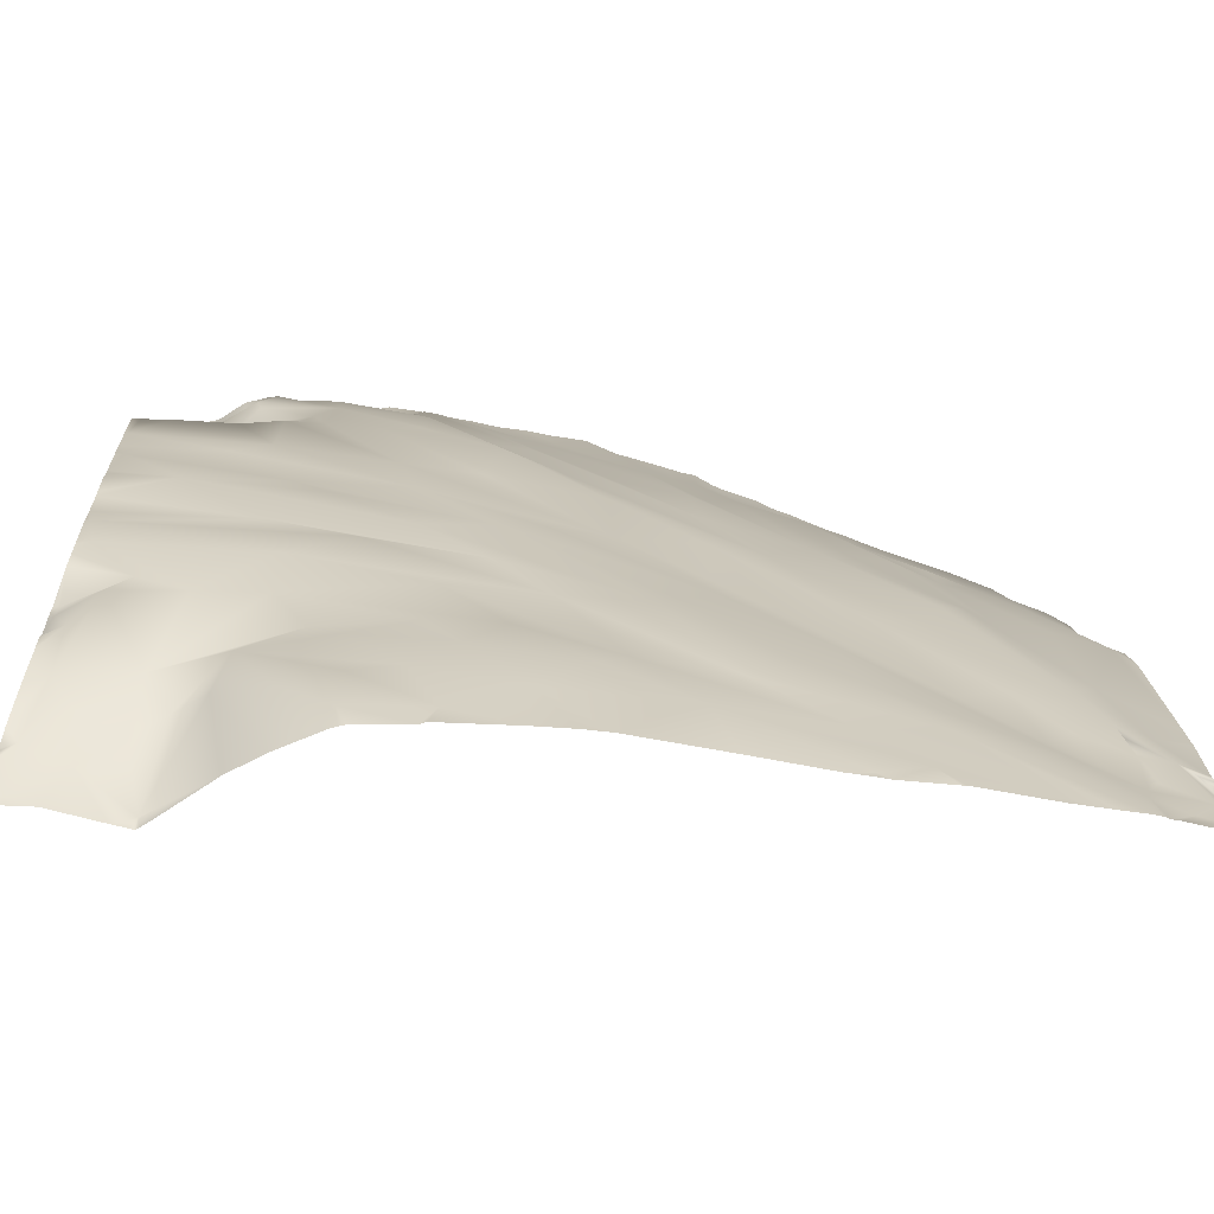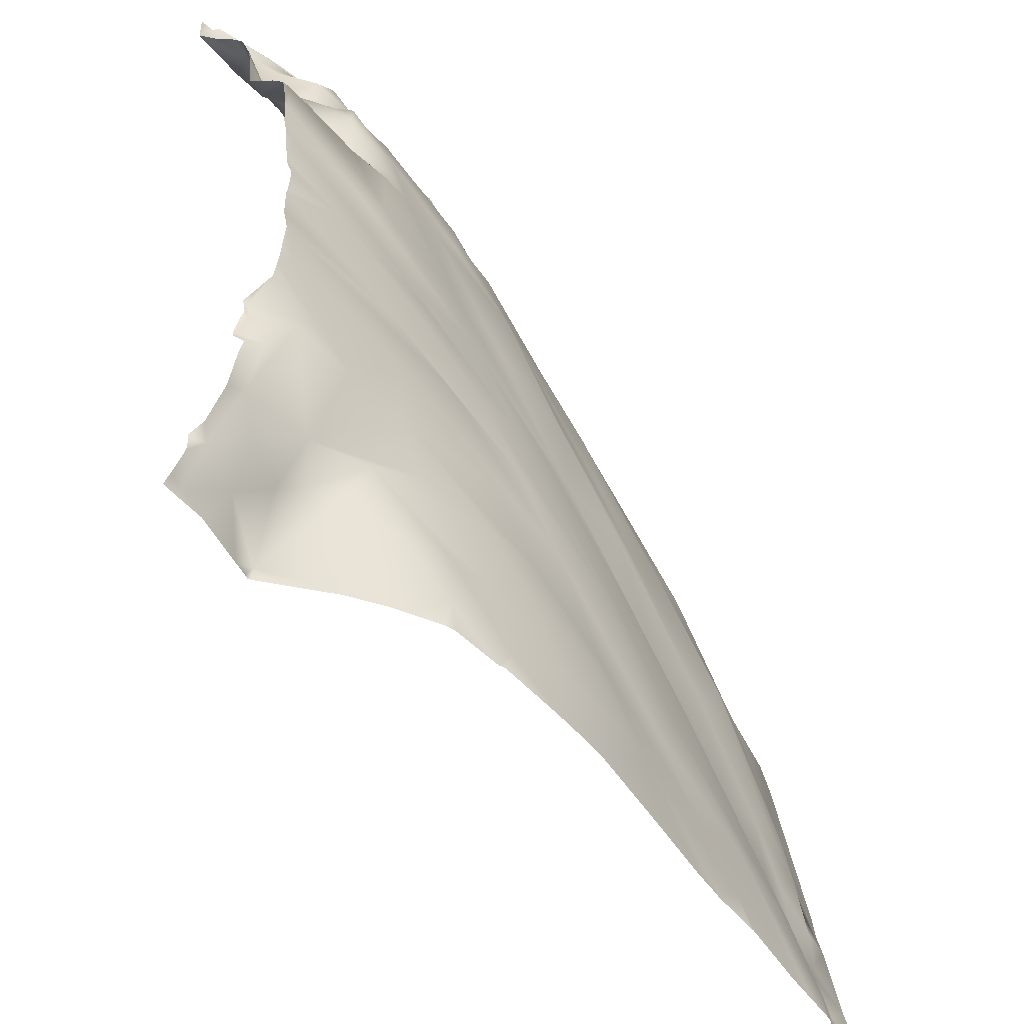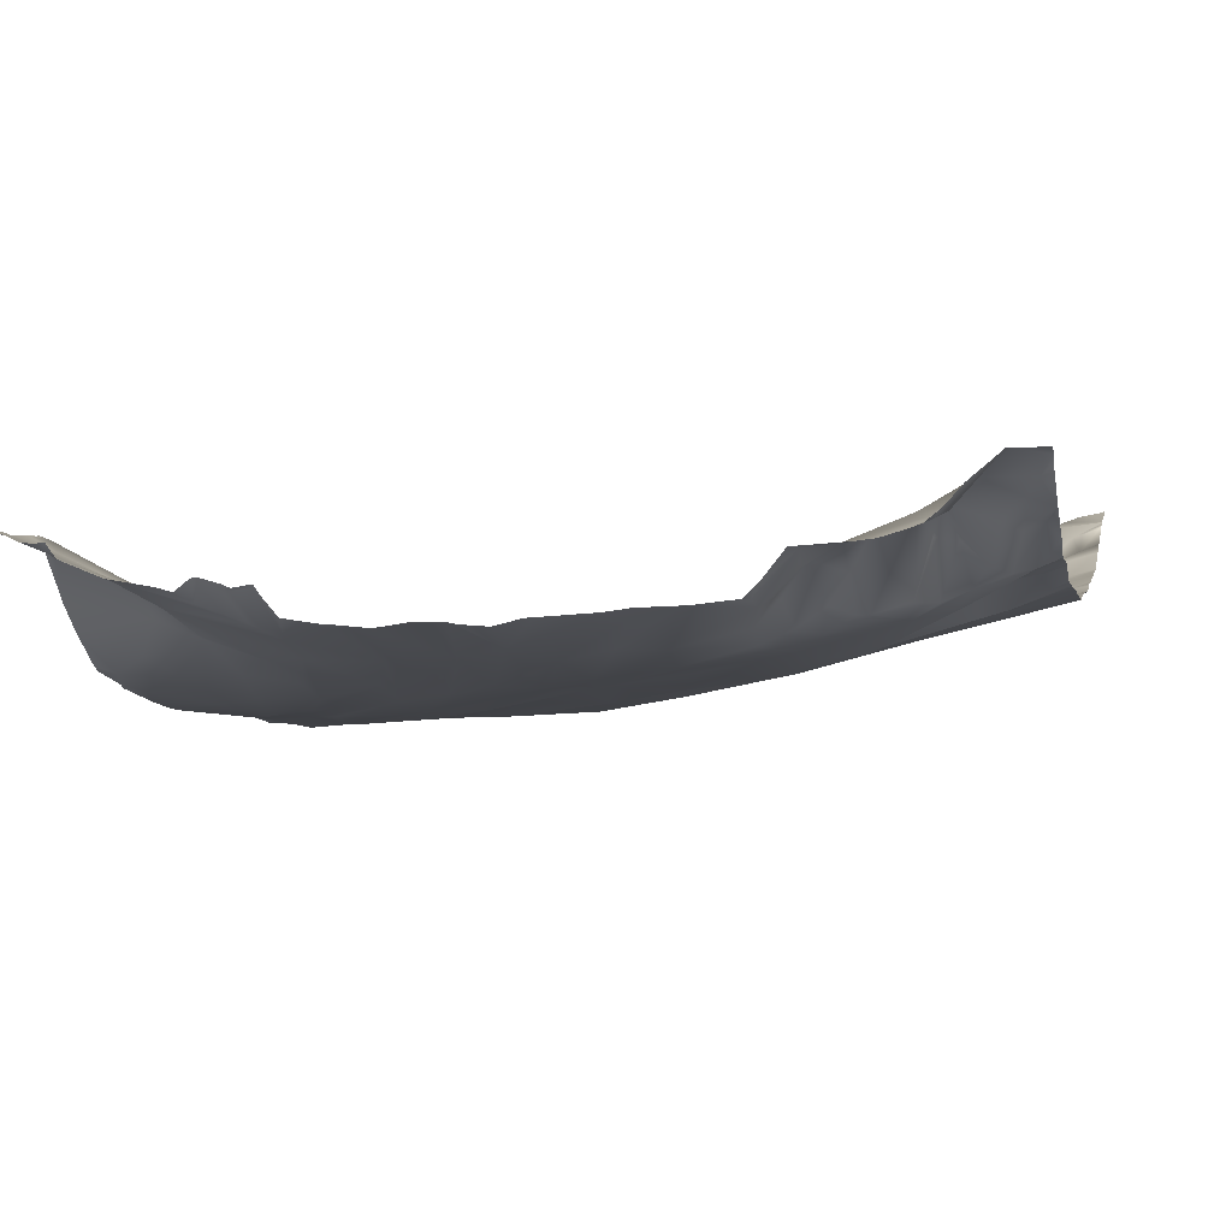
<metadata>
{"format":"obj","ext":"obj","renderer":"f3d","projection":"perspective","resolution":1024,"background":"white","views":[{"elev":-65.5,"azim":-19.1,"up":"+Z"},{"elev":-53.0,"azim":-65.9,"up":"+Z"},{"elev":4.6,"azim":-76.8,"up":"+Y"}]}
</metadata>
<code>
o lod_0_776_Cube
v -669.2 -15.07 764.3
v -668.1 -13.92 770.3
v -669.6 -14.92 767.6
v -671.4 -14.03 766.4
v -668.9 -13.25 775.9
v -671.3 -14.02 775.3
v -673.4 -13.36 771.9
v -672 -12.73 781.9
v -674.8 -13.66 769.1
v -674.8 -13.71 775
v -675.6 -14.39 766.1
v -675.4 -12.83 780.2
v -675.5 -13.01 782
v -677.2 -12.67 773
v -679.5 -12.46 778.5
v -681.3 -13.42 771.4
v -681.8 -11.99 775.9
v -684.5 -11.98 784
v -688.7 -10.8 782.2
v -690.5 -12.25 772.1
v -699 -10.2 786.3
v -683.1 -13.42 763.3
v -697.2 -10.66 779.5
v -693 -11.93 765
v -698.4 -10.61 770.7
v -697.5 -10.74 763.4
v -710.7 -9.356 769.2
v -731 -4.43 764.8
v -724.2 -6.334 769.3
v -738.6 -1.798 765
v -742.6 2.597 762.5
v -748 4.505 773
v -743.3 0.553 769.8
v -738.6 -1.763 771.3
v -734 -3.278 772.5
v -747.2 2.627 777.7
v -730 -4.936 776.4
v -739.4 -1.427 778.3
v -719.6 -8.001 773.7
v -733 -2.996 782.3
v -716.3 -7.622 777.4
v -726.1 -5.265 781.8
v -741.9 0.336 781.4
v -745.3 0.809 786.9
v -732.1 -3.006 790.2
v -753.3 6.025 776.1
v -750.4 7.455 773.1
v -750.4 12 763.8
v -753.2 8.996 770.4
v -756.5 11.22 767.2
v -757.9 9.107 772.5
v -760.8 13.47 763.5
v -761.2 11.39 768.6
v -760.5 8.618 775.9
v -758.8 5.218 786.8
v -760.8 7.1 782.4
v -762 8.297 785.6
v -761.9 8.732 788.4
v -756.7 4.281 789.1
v -751.9 3.184 787.4
v -761.2 5.133 795.3
v -745.5 0.743 795
v -722.7 -5.623 789.3
v -762.1 5.248 799.4
v -739.3 -1.231 798.9
v -747.3 1.478 802.6
v -728.1 -4.188 796.1
v -713.8 -7.887 789.3
v -734.5 -2.598 802.5
v -755.8 3.136 809.7
v -707.3 -9.391 776.7
v -703 -10.24 780.7
v -712.4 -7.298 792.9
v -727.2 -3.366 806
v -707.3 -8.238 794
v -742.6 -0.417 808.4
v -745.9 1.122 812
v -723 -4.254 806.8
v -735.1 -1.721 812.5
v -716.7 -4.331 809.2
v -702 -7.875 795
v -708.3 -6.29 801.6
v -695.5 -10.03 795.1
v -708.5 -6.97 807.9
v -680.4 -12.2 786.9
v -689.1 -10.04 798
v -677.8 -12.58 787.3
v -687.8 -10.38 802
v -702.7 -6.709 810.5
v -674.7 -11.27 792.5
v -684.7 -9.689 805.2
v -697.9 -7.213 814.2
v -717.2 -4.413 817.7
v -721.1 -2.056 826.6
v -728.9 -1.257 822
v -707.7 -4.787 819.4
v -726.7 -2.116 827.8
v -736.6 -0.06203 821.3
v -738.8 1.857 833.2
v -734.8 0.916 834.5
v -734.5 1.515 839.4
v -743.1 5.389 844.3
v -744.3 2.581 831.9
v -748.5 2.685 822.8
v -748.1 3.237 831
v -752.4 3.149 819.1
v -752.3 5.176 831.4
v -759.5 6.311 821.7
v -762.2 7.696 826.6
v -761.7 6.706 819.2
v -761.5 8.432 832.8
v -758.6 7.498 832.8
v -760.1 12.68 836.6
v -754.3 7.873 833.4
v -757.9 10.96 836.5
v -751.2 7.723 833.6
v -754.7 11.42 836.6
v -747.3 4.754 834.2
v -745.5 4.056 836.5
v -750.2 7.131 837.6
v -750.7 6.375 840.2
v -752.7 10.17 839.9
v -758.3 13.18 840.1
v -751.2 6.453 841.6
v -755.9 13.73 842.1
v -757.7 15.79 846.3
v -759.5 15.98 849.2
v -750.6 7.638 845.3
v -749.5 7.467 847.4
v -752.8 13.42 847.1
v -755 16.37 848.2
v -751.9 13.09 849.3
v -748.2 8.625 850.1
v -752.4 10.98 851.8
v -757.6 18.71 851.1
v -755.3 15.02 852.7
v -752.9 13.9 854.8
v -756.2 17.01 855.3
v -749.9 10.14 853.7
v -750.9 14.62 856.5
v -746.2 10.4 855.5
v -743.2 6.144 848
v -742.2 9.043 852.7
v -754.7 16.21 857.8
v -738.3 7.41 849.2
v -759.9 18.89 856.7
v -735.5 4.259 844.9
v -727.4 0.911 836.3
v -734.5 4.902 849.5
v -723.3 -0.227 835.1
v -737.6 8.603 851.5
v -726.5 2.547 843.4
v -739.3 9.599 856
v -732.6 5.689 852.2
v -715.4 -1.209 831.2
v -723.3 4.2 848.9
v -708.5 -3.302 828.2
v -731.9 7.778 857.4
v -706.1 -1.572 832.8
v -711.4 0.69 841.3
v -719.9 4.788 852.1
v -712.3 5.451 856.4
v -707.4 3.367 848.9
v -704.9 2.795 848.1
v -701.1 5.284 854.9
v -698.1 3.586 848.3
v -702.9 -1.229 836.2
v -693.7 -5.684 819.7
v -695.6 -2.068 834.3
v -689.2 -6.859 818.3
v -681.6 -8.724 806.8
v -684.2 -6.344 818.2
v -675.4 -8.662 808.8
v -669.2 -8.952 808.8
v -678.9 -3.872 825.9
v -673.7 -5.028 821.8
v -684.7 -5.387 823
v -690.4 -2.644 830.8
v -673.1 -1.783 832
v -678.2 0.02396 838.8
v -690.5 -1.222 836.3
v -687 -0.304 838.3
v -693.9 0.732 839.6
v -695.4 1.98 844.1
v -688.7 2.814 843.1
v -684.2 1.383 842.2
v -686.1 4.199 846.2
v -692.8 4.631 851.6
v -687.7 5.979 855
v -682.3 6.3 851.1
v -667.8 -5.102 818.1
v -670.1 -2.68 829.2
v -668.3 2.469 833.6
v -669.6 1.43 832.3
v -668.8 0.967 835.8
v -674.2 -0.484 836.8
v -670.2 1.295 838.2
v -673.8 3.917 840.1
v -670.1 5.398 843.1
v -667.4 7.133 846.7
v -670 6.694 845.9
v -667.5 8.544 850.1
v -672 8.721 849.4
v -669.7 11.07 853.2
v -673.1 6.172 845.4
v -672.7 10.59 852.9
v -674.7 4.565 842.7
v -676.4 8.486 848.9
v -675.6 2.237 841
v -678.7 6.611 846.2
v -678 3.108 843
v -675.4 9.664 854.7
v -681 8.264 855.7
v -677.9 10.08 855.8
v -762 15.4 848.2
v -700.6 6.042 857.8
v -699.7 6.047 857.8
v -701.7 5.906 857.8
v -710.6 5.766 857.8
v -712.5 5.853 857.8
v -719.9 6.146 857.8
v -716.4 5.521 857.8
v -713.2 5.832 857.8
v -722.9 6.508 857.8
v -725.9 7.116 857.8
v -732 7.9 857.8
v -732.4 8.013 857.8
v -732.5 8.041 857.8
v -740.4 10.31 857.8
v -741.3 10.65 857.8
v -744 11.04 857.8
v -667.2 12.08 856.9
v -667.2 11.89 856
v -667.9 12.19 857.8
v -673 11.54 857.8
v -667.2 12.36 857.8
v -674 11.42 857.8
v -674.3 11.38 857.8
v -674.6 11.23 857.8
v -667.2 9.478 851.7
v -667.2 8.647 850
v -667.2 11.7 855
v -667.2 7.156 846.7
v -667.2 6.278 844.9
v -667.2 7.317 846.9
v -667.2 4.12 840.4
v -667.2 3.378 839.5
v -667.2 2.36 835.2
v -667.2 2.401 835.9
v -667.2 3.013 838.6
v -667.2 3.122 833.7
v -667.2 1.573 832.7
v -667.2 -2.014 829.4
v -667.2 -2.928 825.4
v -667.2 -3.706 821.9
v -667.2 -5.158 818
v -667.2 -4.747 818.8
v -667.2 -8.169 810.8
v -667.2 -9.251 806.3
v -683.1 8.405 857.8
v -687.4 6.823 857.8
v -689.1 6.695 857.8
v -692.6 6.408 857.8
v -694.6 6.365 857.8
v -696.5 6.07 857.8
v -675.6 10.89 857.8
v -675.1 11.21 857.8
v -680.4 9.21 857.8
v -680.5 9.24 857.8
v -704 5.437 857.8
v -705.2 5.607 857.8
v -707 5.647 857.8
v -728.7 7.41 857.8
v -737.6 8.767 857.8
v -746.1 11.39 857.8
v -746.6 11.41 857.8
v -748.7 13.14 857.8
v -754.5 16.11 857.8
v -754.7 16.21 857.8
v -754.7 16.23 857.8
v -754.7 16.27 857.8
v -754.8 16.29 857.8
v -760.7 19.85 857.8
v -761.1 20.73 857.8
v -762.1 21.23 857.8
v -762.5 21.26 854.5
v -762.5 21.23 854
v -762.5 21.36 857.8
v -762.5 21.16 853.9
v -762.5 18.45 850.8
v -762.5 16.39 848.9
v -762.5 15.03 847.3
v -762.5 14.64 846.3
v -762.5 13.77 843.6
v -762.5 13.47 841.7
v -762.5 12.96 836
v -762.5 9.88 833.6
v -762.5 8.505 832.1
v -762.5 7.872 827.5
v -762.5 7.857 826.8
v -762.5 7.613 822.9
v -762.5 7.8 826.6
v -762.5 7.119 819.8
v -762.5 7.082 819.3
v -762.5 7.811 826.7
v -762.5 6.537 813.2
v -762.5 6.618 814.1
v -667.2 -11.73 788
v -667.2 -12.81 777.7
v -667.2 -13.09 776.4
v -667.2 -13 776.4
v -667.2 -13.43 773.7
v -667.2 -12.14 784.9
v -667.2 -12.21 784.4
v -762.5 6.04 806.5
v -762.5 5.889 807.3
v -762.5 5.746 810.3
v -762.5 5.953 802.7
v -762.5 5.519 800.3
v -762.5 5.683 794.8
v -762.5 5.875 793.1
v -762.5 5.631 796
v -762.5 5.642 795.1
v -762.5 5.404 799.5
v -762.5 6.142 791
v -762.5 7.961 789.4
v -762.5 9.068 788.6
v -762.5 8.693 786.5
v -762.5 8.862 786
v -762.5 9.039 785.6
v -762.5 8.226 781.1
v -762.5 8.635 779.5
v -762.5 9.485 782.7
v -762.5 9.595 783.4
v -762.5 9.327 774.6
v -762.5 11.01 770
v -667.2 -13.85 770.5
v -667.2 -13.99 769.5
v -667.2 -14.24 768.6
v -667.2 -15.12 765.4
v -667.2 -15.19 763.7
v -667.2 -15.49 762.5
v -667.8 -15.5 762.5
v -669.1 -15.36 762.5
v -673.8 -14.95 762.5
v -674.7 -14.8 762.5
v -675.3 -14.84 762.5
v -690.7 -12.39 762.5
v -691.1 -12.25 762.5
v -682.1 -13.63 762.5
v -682.7 -13.52 762.5
v -678.6 -14.28 762.5
v -676.1 -14.77 762.5
v -696.4 -10.97 762.5
v -697.4 -10.83 762.5
v -700.3 -10.3 762.5
v -708.1 -9.237 762.5
v -717.9 -7.813 762.5
v -720.6 -7.219 762.5
v -724.4 -6.176 762.5
v -732.3 -3.567 762.5
v -737.6 -1.723 762.5
v -738.6 -1.065 762.5
v -742.6 2.585 762.5
v -731.8 -3.981 762.5
v -742.6 2.616 762.5
v -745.4 5.632 762.5
v -749.3 11.08 762.5
v -762.5 12.52 768.9
v -752.5 12.56 762.5
v -758 12.89 762.5
v -750.8 12.43 762.5
v -760.6 13.65 762.5
v -762.5 12.43 766.5
v -762.5 13.6 763.7
v -762.5 14.16 762.6
v -762.5 12.39 768
v -750.1 12.13 762.5
v -750.4 12.47 762.5
v -762.5 14.19 762.5
f 341 343 1
f 1 343 344
f 2 338 339
f 340 1 3
f 3 339 340
f 4 345 346
f 4 3 1
f 2 337 338
f 312 2 5
f 5 311 312
f 6 5 2
f 310 5 6
f 6 2 3
f 7 6 3
f 8 314 309
f 309 6 8
f 7 3 9
f 9 3 4
f 10 6 7
f 10 7 9
f 9 4 11
f 11 346 347
f 10 12 6
f 13 6 12
f 13 12 10
f 8 6 13
f 14 10 9
f 13 10 15
f 15 10 14
f 16 14 9
f 16 9 11
f 17 15 14
f 17 14 16
f 18 15 17
f 18 13 15
f 19 17 16
f 19 18 17
f 16 11 20
f 11 353 20
f 21 19 16
f 20 352 22
f 22 352 350
f 23 16 20
f 21 16 23
f 22 350 351
f 22 348 24
f 25 22 24
f 25 20 22
f 24 348 349
f 26 354 355
f 24 354 26
f 27 24 26
f 27 356 357
f 27 25 24
f 27 357 358
f 28 365 361
f 28 360 365
f 29 360 28
f 29 358 359
f 30 362 363
f 30 361 362
f 31 364 366
f 30 364 31
f 31 367 32
f 33 30 31
f 32 33 31
f 34 28 30
f 33 34 30
f 34 35 28
f 35 29 28
f 36 34 33
f 36 35 34
f 32 36 33
f 35 37 29
f 38 35 36
f 38 37 35
f 39 29 37
f 39 27 29
f 40 37 38
f 41 27 39
f 41 25 27
f 37 42 39
f 40 42 37
f 41 39 42
f 43 40 38
f 43 38 36
f 44 42 40
f 44 40 43
f 45 41 42
f 45 42 44
f 46 43 36
f 44 43 46
f 36 32 47
f 46 36 47
f 47 32 48
f 48 367 368
f 48 368 378
f 46 47 49
f 49 47 48
f 48 378 379
f 49 48 50
f 51 49 50
f 51 46 49
f 48 379 372
f 48 372 370
f 50 370 371
f 52 371 373
f 53 50 52
f 53 51 50
f 54 51 53
f 46 51 54
f 55 46 54
f 54 336 335
f 56 55 54
f 57 55 56
f 58 55 57
f 58 59 55
f 59 60 55
f 55 60 46
f 60 44 46
f 59 321 61
f 61 60 59
f 62 44 60
f 61 62 60
f 62 45 44
f 62 63 45
f 45 63 41
f 64 62 61
f 64 65 62
f 62 65 63
f 66 65 64
f 65 67 63
f 66 67 65
f 67 68 63
f 66 69 67
f 69 68 67
f 70 315 316
f 70 69 66
f 63 68 71
f 63 71 41
f 41 71 25
f 71 20 25
f 72 20 71
f 68 72 71
f 72 23 20
f 73 23 72
f 68 73 72
f 21 23 73
f 74 73 68
f 74 68 69
f 75 21 73
f 74 75 73
f 76 74 69
f 70 76 69
f 77 74 76
f 77 76 70
f 78 75 74
f 79 78 74
f 77 79 74
f 78 80 75
f 79 80 78
f 81 21 75
f 21 81 19
f 82 81 75
f 80 82 75
f 81 83 19
f 83 18 19
f 82 84 81
f 84 83 81
f 84 82 80
f 83 85 18
f 85 13 18
f 83 86 85
f 85 87 13
f 87 8 13
f 86 88 85
f 88 87 85
f 89 86 83
f 89 88 86
f 84 89 83
f 90 8 87
f 313 8 90
f 88 91 87
f 91 90 87
f 89 92 88
f 92 91 88
f 93 89 84
f 93 84 80
f 94 89 93
f 95 93 80
f 94 96 89
f 96 92 89
f 97 94 93
f 95 97 93
f 98 95 80
f 79 98 80
f 99 97 95
f 99 95 98
f 100 97 99
f 100 101 97
f 101 94 97
f 102 100 99
f 102 101 100
f 103 99 98
f 102 99 103
f 104 98 79
f 105 103 98
f 105 98 104
f 104 79 106
f 106 79 77
f 107 105 104
f 108 106 77
f 109 104 106
f 109 106 108
f 108 77 110
f 110 77 70
f 108 303 301
f 109 301 302
f 70 307 110
f 111 112 109
f 112 104 109
f 112 107 104
f 111 113 112
f 114 107 112
f 113 115 112
f 112 115 114
f 114 116 107
f 116 105 107
f 115 117 114
f 114 117 116
f 116 118 105
f 117 118 116
f 105 118 103
f 119 103 118
f 119 102 103
f 120 119 118
f 117 120 118
f 121 119 120
f 102 119 121
f 122 120 117
f 122 121 120
f 123 117 115
f 123 122 117
f 113 123 115
f 124 121 122
f 124 102 121
f 123 125 122
f 125 124 122
f 126 125 123
f 126 124 125
f 127 126 123
f 126 128 124
f 128 129 124
f 124 129 102
f 130 128 126
f 130 129 128
f 131 130 126
f 132 129 130
f 131 132 130
f 129 133 102
f 132 133 129
f 131 134 132
f 134 133 132
f 135 131 126
f 127 135 126
f 136 134 131
f 135 136 131
f 137 134 136
f 135 138 136
f 138 137 136
f 137 139 134
f 134 139 133
f 140 139 137
f 139 141 133
f 140 141 139
f 133 142 102
f 133 141 142
f 102 142 101
f 141 143 142
f 144 140 137
f 278 140 144
f 144 137 138
f 143 145 142
f 142 145 101
f 146 144 138
f 146 138 135
f 145 147 101
f 147 148 101
f 148 94 101
f 145 149 147
f 147 149 148
f 148 150 94
f 149 150 148
f 150 96 94
f 151 149 145
f 143 151 145
f 149 152 150
f 143 153 151
f 151 154 149
f 151 153 154
f 154 152 149
f 152 155 150
f 150 155 96
f 156 155 152
f 154 156 152
f 157 96 155
f 156 157 155
f 157 92 96
f 158 156 154
f 157 159 92
f 156 160 157
f 160 159 157
f 158 273 156
f 161 160 156
f 161 222 160
f 162 163 160
f 160 163 159
f 162 272 163
f 163 164 159
f 271 164 163
f 165 216 217
f 164 165 166
f 165 265 166
f 164 166 167
f 159 164 167
f 159 167 92
f 167 168 92
f 168 91 92
f 167 169 168
f 168 170 91
f 168 169 170
f 170 171 91
f 171 90 91
f 170 172 171
f 169 172 170
f 171 173 90
f 172 173 171
f 173 174 90
f 308 90 174
f 175 173 172
f 176 174 173
f 175 176 173
f 177 175 172
f 178 177 172
f 178 175 177
f 169 178 172
f 179 176 175
f 178 180 175
f 180 179 175
f 169 181 178
f 182 180 178
f 181 182 178
f 183 181 169
f 184 183 169
f 183 184 181
f 167 184 169
f 166 184 167
f 185 182 181
f 184 185 181
f 185 186 182
f 186 180 182
f 184 187 185
f 185 187 186
f 166 188 184
f 188 187 184
f 188 189 187
f 262 189 188
f 189 190 187
f 260 190 189
f 174 259 308
f 174 258 259
f 191 258 174
f 176 191 174
f 255 191 176
f 254 176 192
f 179 192 176
f 192 253 254
f 252 192 193
f 194 193 192
f 179 194 192
f 193 251 252
f 248 193 195
f 195 193 194
f 179 195 194
f 196 195 179
f 180 196 179
f 196 197 195
f 198 197 196
f 180 198 196
f 246 197 199
f 198 199 197
f 200 243 244
f 244 199 200
f 201 200 199
f 202 245 200
f 202 200 201
f 202 240 241
f 203 202 201
f 204 202 203
f 204 240 202
f 203 201 205
f 201 199 205
f 206 204 203
f 206 203 205
f 207 205 199
f 207 199 198
f 206 205 208
f 209 207 198
f 209 198 180
f 210 205 207
f 208 205 210
f 211 207 209
f 211 209 180
f 210 207 211
f 186 211 180
f 210 211 186
f 187 210 186
f 190 210 187
f 190 208 210
f 190 206 208
f 212 206 190
f 213 212 190
f 212 238 206
f 214 212 213
f 266 214 213
f 215 293 292
f 318 315 66
f 323 322 61
f 289 135 127
f 302 305 109
f 263 262 188
f 305 300 109
f 277 141 140
f 377 369 53
f 344 345 1
f 324 319 64
f 234 233 235
f 297 113 111
f 279 278 144
f 307 304 110
f 233 242 204
f 257 256 191
f 274 153 229
f 317 306 70
f 250 249 195
f 298 297 111
f 218 216 165
f 281 280 144
f 374 52 375
f 223 220 162
f 261 260 189
f 322 64 61
f 334 57 56
f 373 376 52
f 321 320 61
f 230 229 153
f 335 332 54
f 269 213 190
f 325 58 326
f 294 127 123
f 227 226 158
f 224 221 161
f 327 326 58
f 267 212 214
f 331 333 56
f 282 146 283
f 333 334 56
f 228 227 158
f 222 162 160
f 220 219 162
f 291 127 215
f 295 123 113
f 231 230 153
f 280 279 144
f 332 56 54
f 330 329 57
f 299 111 109
f 355 356 26
f 237 206 238
f 264 188 166
f 296 295 113
f 249 248 195
f 225 224 161
f 328 58 57
f 300 299 109
f 292 291 215
f 270 165 164
f 245 243 200
f 250 197 247
f 320 323 61
f 329 328 57
f 290 289 127
f 265 264 166
f 275 141 276
f 231 143 275
f 304 303 110
f 284 146 135
f 286 288 285
f 225 156 273
f 286 284 135
f 318 64 319
f 369 336 53
f 272 271 163
f 228 154 274
f 316 317 70
f 376 375 52
f 282 281 144
f 234 236 232
f 268 266 213
f 374 377 53
f 341 342 343
f 340 341 1
f 3 2 339
f 4 1 345
f 312 337 2
f 310 311 5
f 309 310 6
f 11 4 346
f 11 347 353
f 20 353 352
f 22 351 348
f 24 349 354
f 27 26 356
f 29 359 360
f 29 27 358
f 30 28 361
f 30 363 364
f 31 366 367
f 48 32 367
f 50 48 370
f 52 50 371
f 54 53 336
f 59 325 321
f 70 66 315
f 313 314 8
f 108 110 303
f 109 108 301
f 70 306 307
f 278 277 140
f 158 226 273
f 161 221 222
f 162 219 272
f 271 270 164
f 165 217 265
f 308 313 90
f 262 261 189
f 260 269 190
f 191 256 258
f 255 257 191
f 254 255 176
f 252 253 192
f 248 251 193
f 246 247 197
f 244 246 199
f 202 241 245
f 204 242 240
f 212 239 238
f 266 267 214
f 215 127 293
f 289 287 135
f 277 276 141
f 234 232 233
f 297 296 113
f 204 237 235
f 235 233 204
f 274 154 153
f 374 53 52
f 322 324 64
f 334 330 57
f 373 380 376
f 269 268 213
f 325 59 58
f 294 293 127
f 267 239 212
f 282 144 146
f 222 223 162
f 291 290 127
f 295 294 123
f 332 331 56
f 299 298 111
f 237 204 206
f 264 263 188
f 328 327 58
f 270 218 165
f 250 195 197
f 275 143 141
f 231 153 143
f 284 283 146
f 225 161 156
f 135 287 286
f 286 285 284
f 318 66 64
f 228 158 154

</code>
